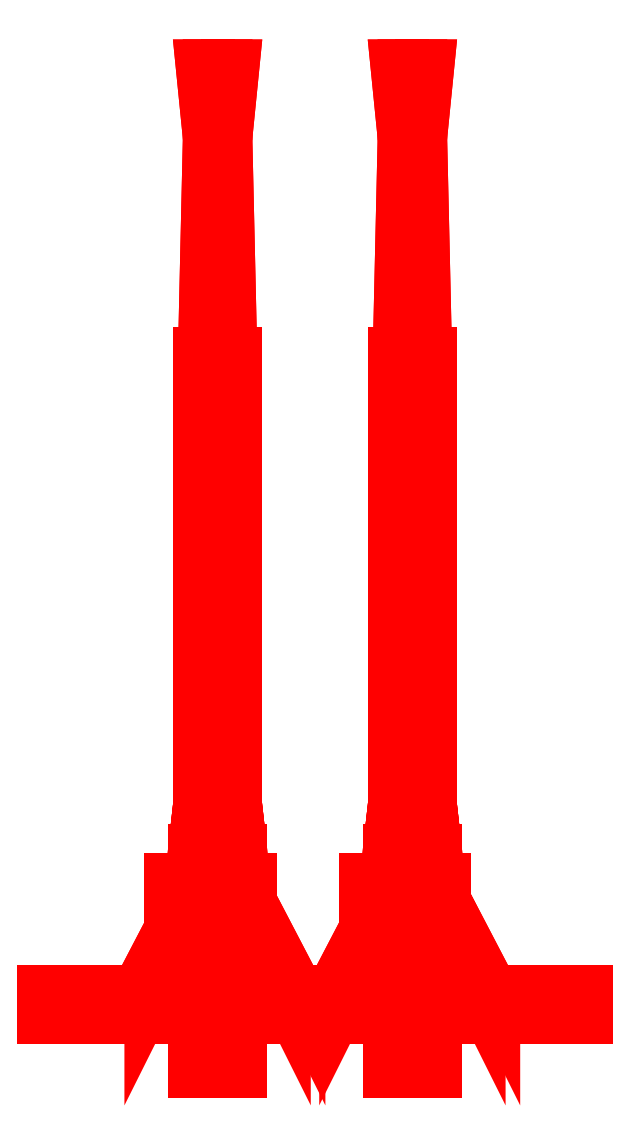
<metadata>
{"format":"dxf","ext":"dxf","renderer":"ezdxf+matplotlib","layout":"modelspace","background":"white","min_lineweight":24,"dpi":150}
</metadata>
<code>
0
SECTION
2
ENTITIES
0
3DFACE
8
GUN
10
0.15
20
0.32
30
0.14
11
0.15
21
-0.14
31
0.14
12
0.15
22
-0.14
32
0.24
13
0.15
23
0.32
33
0.24
0
3DFACE
8
GUN
10
0.25
20
-0.14
30
0.24
11
0.25
21
-0.14
31
0.14
12
0.25
22
0.32
32
0.14
13
0.25
23
0.32
33
0.24
0
3DFACE
8
GUN
10
0.15
20
0.32
30
0.24
11
0.15
21
-0.14
31
0.24
12
0.25
22
-0.14
32
0.24
13
0.25
23
0.32
33
0.24
0
3DFACE
8
GUN
10
0.15
20
-0.14
30
0.24
11
0.15
21
-0.14
31
0.14
12
0.25
22
-0.14
32
0.14
13
0.25
23
-0.14
33
0.24
0
3DFACE
8
GUN
10
0.25
20
0.32
30
0.14
11
0.25
21
-0.14
31
0.14
12
0.15
22
-0.14
32
0.14
13
0.15
23
0.32
33
0.14
0
3DFACE
8
GUN
10
0.25
20
0.32
30
0.24
11
0.25
21
0.32
31
0.14
12
0.24
22
0.41
32
0.16
13
0.24
23
0.41
33
0.23
0
3DFACE
8
GUN
10
0.16
20
0.41
30
0.16
11
0.15
21
0.32
31
0.14
12
0.15
22
0.32
32
0.24
13
0.16
23
0.41
33
0.23
0
3DFACE
8
GUN
10
0.16
20
0.41
30
0.23
11
0.15
21
0.32
31
0.24
12
0.25
22
0.32
32
0.24
13
0.24
23
0.41
33
0.23
0
3DFACE
8
GUN
10
0.24
20
0.41
30
0.23
11
0.24
21
0.41
31
0.16
12
0.16
22
0.41
32
0.16
13
0.16
23
0.41
33
0.23
0
3DFACE
8
GUN
10
0.24
20
0.41
30
0.16
11
0.25
21
0.32
31
0.14
12
0.15
22
0.32
32
0.14
13
0.16
23
0.41
33
0.16
0
3DFACE
8
GUN
10
0.27
20
0.07
30
0.3
11
0.27
21
0.07
31
0.24
12
0.27
22
0.26
32
0.24
13
0.27
23
0.26
33
0.3
0
3DFACE
8
GUN
10
0.1
20
0.26
30
0.24
11
0.1
21
0.07
31
0.24
12
0.1
22
0.07
32
0.3
13
0.1
23
0.26
33
0.3
0
3DFACE
8
GUN
10
0.1
20
0.26
30
0.3
11
0.1
21
0.07
31
0.3
12
0.27
22
0.07
32
0.3
13
0.27
23
0.26
33
0.3
0
3DFACE
8
GUN
10
0.1
20
0.07
30
0.3
11
0.1
21
0.07
31
0.24
12
0.27
22
0.07
32
0.24
13
0.27
23
0.07
33
0.3
0
3DFACE
8
GUN
10
0.27
20
0.26
30
0.3
11
0.27
21
0.26
31
0.24
12
0.1
22
0.26
32
0.24
13
0.1
23
0.26
33
0.3
0
3DFACE
8
GUN
10
0.27
20
0.26
30
0.24
11
0.27
21
0.07
31
0.24
12
0.1
22
0.07
32
0.24
13
0.1
23
0.26
33
0.24
0
3DFACE
8
GUN
10
0.22
20
1.78
30
0.19
11
0.21
21
1.78
31
0.1727
12
0.2175
22
1.93
32
0.1597
13
0.235
23
1.93
33
0.19
0
3DFACE
8
GUN
10
0.21
20
1.78
30
0.1727
11
0.19
21
1.78
31
0.1727
12
0.1825
22
1.93
32
0.1597
13
0.2175
23
1.93
33
0.1597
0
3DFACE
8
GUN
10
0.19
20
1.78
30
0.1727
11
0.18
21
1.78
31
0.19
12
0.165
22
1.93
32
0.19
13
0.1825
23
1.93
33
0.1597
0
3DFACE
8
GUN
10
0.18
20
1.78
30
0.19
11
0.19
21
1.78
31
0.2073
12
0.1825
22
1.93
32
0.2203
13
0.165
23
1.93
33
0.19
0
3DFACE
8
GUN
10
0.19
20
1.78
30
0.2073
11
0.21
21
1.78
31
0.2073
12
0.2175
22
1.93
32
0.2203
13
0.1825
23
1.93
33
0.2203
0
3DFACE
8
GUN
10
0.21
20
1.78
30
0.2073
11
0.22
21
1.78
31
0.19
12
0.235
22
1.93
32
0.19
13
0.2175
23
1.93
33
0.2203
0
3DFACE
8
GUN
10
0.23
20
1.34
30
0.19
11
0.215
21
1.34
31
0.164
12
0.21
22
1.78
32
0.1727
13
0.22
23
1.78
33
0.19
0
3DFACE
8
GUN
10
0.215
20
1.34
30
0.164
11
0.185
21
1.34
31
0.164
12
0.19
22
1.78
32
0.1727
13
0.21
23
1.78
33
0.1727
0
3DFACE
8
GUN
10
0.185
20
1.34
30
0.164
11
0.17
21
1.34
31
0.19
12
0.18
22
1.78
32
0.19
13
0.19
23
1.78
33
0.1727
0
3DFACE
8
GUN
10
0.17
20
1.34
30
0.19
11
0.185
21
1.34
31
0.216
12
0.19
22
1.78
32
0.2073
13
0.18
23
1.78
33
0.19
0
3DFACE
8
GUN
10
0.185
20
1.34
30
0.216
11
0.215
21
1.34
31
0.216
12
0.21
22
1.78
32
0.2073
13
0.19
23
1.78
33
0.2073
0
3DFACE
8
GUN
10
0.215
20
1.34
30
0.216
11
0.23
21
1.34
31
0.19
12
0.22
22
1.78
32
0.19
13
0.21
23
1.78
33
0.2073
0
3DFACE
8
GUN
10
0.24
20
1.34
30
0.195
11
0.22
21
1.34
31
0.2296
12
0.22
22
0.41
32
0.2296
13
0.24
23
0.41
33
0.195
0
3DFACE
8
GUN
10
0.22
20
1.34
30
0.2296
11
0.18
21
1.34
31
0.2296
12
0.18
22
0.41
32
0.2296
13
0.22
23
0.41
33
0.2296
0
3DFACE
8
GUN
10
0.18
20
1.34
30
0.2296
11
0.16
21
1.34
31
0.195
12
0.16
22
0.41
32
0.195
13
0.18
23
0.41
33
0.2296
0
3DFACE
8
GUN
10
0.16
20
1.34
30
0.195
11
0.18
21
1.34
31
0.1604
12
0.18
22
0.41
32
0.1604
13
0.16
23
0.41
33
0.195
0
3DFACE
8
GUN
10
0.18
20
1.34
30
0.1604
11
0.22
21
1.34
31
0.1604
12
0.22
22
0.41
32
0.1604
13
0.18
23
0.41
33
0.1604
0
3DFACE
8
GUN
10
0.22
20
1.34
30
0.1604
11
0.24
21
1.34
31
0.195
12
0.24
22
0.41
32
0.195
13
0.22
23
0.41
33
0.1604
0
3DFACE
8
GUN
10
0.1825
20
1.93
30
0.2203
11
0.2175
21
1.93
31
0.2203
12
0.235
22
1.93
32
0.19
13
0.165
23
1.93
33
0.19
0
3DFACE
8
GUN
10
0.165
20
1.93
30
0.19
11
0.235
21
1.93
31
0.19
12
0.2175
22
1.93
32
0.1597
13
0.1825
23
1.93
33
0.1597
0
3DFACE
8
GUN
10
0.16
20
1.34
30
0.195
11
0.24
21
1.34
31
0.195
12
0.22
22
1.34
32
0.1604
13
0.18
23
1.34
33
0.1604
0
3DFACE
8
GUN
10
0.18
20
1.34
30
0.2296
11
0.22
21
1.34
31
0.2296
12
0.24
22
1.34
32
0.195
13
0.16
23
1.34
33
0.195
0
3DFACE
8
GUN
10
0.25
20
0.25
30
0.14
11
0.25
21
0.25
31
-0.07
12
0.25
22
0.3
32
-0.07
13
0.25
23
0.3
33
0.14
0
3DFACE
8
GUN
10
0.15
20
0.25
30
0.14
11
0.15
21
0.25
31
-0.07
12
0.25
22
0.25
32
-0.07
13
0.25
23
0.25
33
0.14
0
3DFACE
8
GUN
10
0.25
20
0.3
30
0.14
11
0.25
21
0.3
31
-0.07
12
0.15
22
0.3
32
-0.07
13
0.15
23
0.3
33
0.14
0
3DFACE
8
GUN
10
0.15
20
0.3
30
-0.07
11
0.15
21
0.25
31
-0.07
12
0.15
22
0.25
32
0.14
13
0.15
23
0.3
33
0.14
0
3DFACE
8
GUN
10
0.25
20
0.3
30
-0.07
11
0.25
21
0.25
31
-0.07
12
0.15
22
0.25
32
-0.07
13
0.15
23
0.3
33
-0.07
0
3DFACE
8
GUN
10
0.37
20
0.02
30
0.01
11
0.37
21
0.01
31
-0.02
12
0.25
22
0.25
32
-0.02
13
0.25
23
0.25
33
0.01
0
3DFACE
8
GUN
10
0.22
20
0.25
30
-0.02
11
0.34
21
0.01
31
-0.02
12
0.34
22
0.02
32
0.01
13
0.22
23
0.25
33
0.01
0
3DFACE
8
GUN
10
0.25
20
0.25
30
-0.02
11
0.37
21
0.01
31
-0.02
12
0.34
22
0.01
32
-0.02
13
0.22
23
0.25
33
-0.02
0
3DFACE
8
GUN
10
0.22
20
0.25
30
0.01
11
0.34
21
0.02
31
0.01
12
0.37
22
0.02
32
0.01
13
0.25
23
0.25
33
0.01
0
3DFACE
8
GUN
10
0.03
20
0.01
30
-0.02
11
0.03
21
0.02
31
0.01
12
0.15
22
0.25
32
0.01
13
0.15
23
0.25
33
-0.02
0
3DFACE
8
GUN
10
0.15
20
0.25
30
0.01
11
0.03
21
0.02
31
0.01
12
0.06
22
0.02
32
0.01
13
0.18
23
0.25
33
0.01
0
3DFACE
8
GUN
10
0.18
20
0.25
30
0.01
11
0.06
21
0.02
31
0.01
12
0.06
22
0.01
32
-0.02
13
0.18
23
0.25
33
-0.02
0
3DFACE
8
GUN
10
0.18
20
0.25
30
-0.02
11
0.06
21
0.01
31
-0.02
12
0.03
22
0.01
32
-0.02
13
0.15
23
0.25
33
-0.02
0
3DFACE
8
GUN
10
-0.24
20
0.41
30
0.23
11
-0.25
21
0.32
31
0.24
12
-0.15
22
0.32
32
0.24
13
-0.16
23
0.41
33
0.23
0
3DFACE
8
GUN
10
-0.15
20
0.32
30
0.24
11
-0.15
21
0.32
31
0.14
12
-0.16
22
0.41
32
0.16
13
-0.16
23
0.41
33
0.23
0
3DFACE
8
GUN
10
-0.24
20
0.41
30
0.16
11
-0.25
21
0.32
31
0.14
12
-0.25
22
0.32
32
0.24
13
-0.24
23
0.41
33
0.23
0
3DFACE
8
GUN
10
-0.15
20
-0.14
30
0.24
11
-0.15
21
-0.14
31
0.14
12
-0.15
22
0.32
32
0.14
13
-0.15
23
0.32
33
0.24
0
3DFACE
8
GUN
10
-0.25
20
-0.14
30
0.24
11
-0.25
21
-0.14
31
0.14
12
-0.15
22
-0.14
32
0.14
13
-0.15
23
-0.14
33
0.24
0
3DFACE
8
GUN
10
-0.25
20
0.32
30
0.14
11
-0.25
21
-0.14
31
0.14
12
-0.25
22
-0.14
32
0.24
13
-0.25
23
0.32
33
0.24
0
3DFACE
8
GUN
10
-0.15
20
0.25
30
0.14
11
-0.15
21
0.25
31
-0.07
12
-0.15
22
0.3
32
-0.07
13
-0.15
23
0.3
33
0.14
0
3DFACE
8
GUN
10
-0.25
20
0.25
30
0.14
11
-0.25
21
0.25
31
-0.07
12
-0.15
22
0.25
32
-0.07
13
-0.15
23
0.25
33
0.14
0
3DFACE
8
GUN
10
-0.25
20
0.3
30
-0.07
11
-0.25
21
0.25
31
-0.07
12
-0.25
22
0.25
32
0.14
13
-0.25
23
0.3
33
0.14
0
3DFACE
8
GUN
10
-0.15
20
0.3
30
0.14
11
-0.15
21
0.3
31
-0.07
12
-0.25
22
0.3
32
-0.07
13
-0.25
23
0.3
33
0.14
0
3DFACE
8
GUN
10
-0.15
20
0.3
30
-0.07
11
-0.15
21
0.25
31
-0.07
12
-0.25
22
0.25
32
-0.07
13
-0.25
23
0.3
33
-0.07
0
3DFACE
8
GUN
10
-0.37
20
0.01
30
-0.02
11
-0.37
21
0.02
31
0.01
12
-0.25
22
0.25
32
0.01
13
-0.25
23
0.25
33
-0.02
0
3DFACE
8
GUN
10
-0.22
20
0.25
30
-0.02
11
-0.34
21
0.01
31
-0.02
12
-0.37
22
0.01
32
-0.02
13
-0.25
23
0.25
33
-0.02
0
3DFACE
8
GUN
10
-0.22
20
0.25
30
0.01
11
-0.34
21
0.02
31
0.01
12
-0.34
22
0.01
32
-0.02
13
-0.22
23
0.25
33
-0.02
0
3DFACE
8
GUN
10
-0.25
20
0.25
30
0.01
11
-0.37
21
0.02
31
0.01
12
-0.34
22
0.02
32
0.01
13
-0.22
23
0.25
33
0.01
0
3DFACE
8
GUN
10
-0.03
20
0.02
30
0.01
11
-0.03
21
0.01
31
-0.02
12
-0.15
22
0.25
32
-0.02
13
-0.15
23
0.25
33
0.01
0
3DFACE
8
GUN
10
-0.15
20
0.25
30
-0.02
11
-0.03
21
0.01
31
-0.02
12
-0.06
22
0.01
32
-0.02
13
-0.18
23
0.25
33
-0.02
0
3DFACE
8
GUN
10
-0.18
20
0.25
30
-0.02
11
-0.06
21
0.01
31
-0.02
12
-0.06
22
0.02
32
0.01
13
-0.18
23
0.25
33
0.01
0
3DFACE
8
GUN
10
-0.18
20
0.25
30
0.01
11
-0.06
21
0.02
31
0.01
12
-0.03
22
0.02
32
0.01
13
-0.15
23
0.25
33
0.01
0
3DFACE
8
GUN
10
-0.22
20
1.34
30
0.2296
11
-0.18
21
1.34
31
0.2296
12
-0.16
22
1.34
32
0.195
13
-0.24
23
1.34
33
0.195
0
3DFACE
8
GUN
10
-0.24
20
1.34
30
0.195
11
-0.16
21
1.34
31
0.195
12
-0.18
22
1.34
32
0.1604
13
-0.22
23
1.34
33
0.1604
0
3DFACE
8
GUN
10
-0.235
20
1.93
30
0.19
11
-0.165
21
1.93
31
0.19
12
-0.1825
22
1.93
32
0.1597
13
-0.2175
23
1.93
33
0.1597
0
3DFACE
8
GUN
10
-0.2175
20
1.93
30
0.2203
11
-0.1825
21
1.93
31
0.2203
12
-0.165
22
1.93
32
0.19
13
-0.235
23
1.93
33
0.19
0
3DFACE
8
GUN
10
-0.18
20
1.34
30
0.1604
11
-0.16
21
1.34
31
0.195
12
-0.16
22
0.41
32
0.195
13
-0.18
23
0.41
33
0.1604
0
3DFACE
8
GUN
10
-0.22
20
1.34
30
0.1604
11
-0.18
21
1.34
31
0.1604
12
-0.18
22
0.41
32
0.1604
13
-0.22
23
0.41
33
0.1604
0
3DFACE
8
GUN
10
-0.24
20
1.34
30
0.195
11
-0.22
21
1.34
31
0.1604
12
-0.22
22
0.41
32
0.1604
13
-0.24
23
0.41
33
0.195
0
3DFACE
8
GUN
10
-0.22
20
1.34
30
0.2296
11
-0.24
21
1.34
31
0.195
12
-0.24
22
0.41
32
0.195
13
-0.22
23
0.41
33
0.2296
0
3DFACE
8
GUN
10
-0.18
20
1.34
30
0.2296
11
-0.22
21
1.34
31
0.2296
12
-0.22
22
0.41
32
0.2296
13
-0.18
23
0.41
33
0.2296
0
3DFACE
8
GUN
10
-0.16
20
1.34
30
0.195
11
-0.18
21
1.34
31
0.2296
12
-0.18
22
0.41
32
0.2296
13
-0.16
23
0.41
33
0.195
0
3DFACE
8
GUN
10
-0.185
20
1.34
30
0.216
11
-0.17
21
1.34
31
0.19
12
-0.18
22
1.78
32
0.19
13
-0.19
23
1.78
33
0.2073
0
3DFACE
8
GUN
10
-0.215
20
1.34
30
0.216
11
-0.185
21
1.34
31
0.216
12
-0.19
22
1.78
32
0.2073
13
-0.21
23
1.78
33
0.2073
0
3DFACE
8
GUN
10
-0.23
20
1.34
30
0.19
11
-0.215
21
1.34
31
0.216
12
-0.21
22
1.78
32
0.2073
13
-0.22
23
1.78
33
0.19
0
3DFACE
8
GUN
10
-0.215
20
1.34
30
0.164
11
-0.23
21
1.34
31
0.19
12
-0.22
22
1.78
32
0.19
13
-0.21
23
1.78
33
0.1727
0
3DFACE
8
GUN
10
-0.185
20
1.34
30
0.164
11
-0.215
21
1.34
31
0.164
12
-0.21
22
1.78
32
0.1727
13
-0.19
23
1.78
33
0.1727
0
3DFACE
8
GUN
10
-0.17
20
1.34
30
0.19
11
-0.185
21
1.34
31
0.164
12
-0.19
22
1.78
32
0.1727
13
-0.18
23
1.78
33
0.19
0
3DFACE
8
GUN
10
-0.19
20
1.78
30
0.2073
11
-0.18
21
1.78
31
0.19
12
-0.165
22
1.93
32
0.19
13
-0.1825
23
1.93
33
0.2203
0
3DFACE
8
GUN
10
-0.21
20
1.78
30
0.2073
11
-0.19
21
1.78
31
0.2073
12
-0.1825
22
1.93
32
0.2203
13
-0.2175
23
1.93
33
0.2203
0
3DFACE
8
GUN
10
-0.22
20
1.78
30
0.19
11
-0.21
21
1.78
31
0.2073
12
-0.2175
22
1.93
32
0.2203
13
-0.235
23
1.93
33
0.19
0
3DFACE
8
GUN
10
-0.21
20
1.78
30
0.1727
11
-0.22
21
1.78
31
0.19
12
-0.235
22
1.93
32
0.19
13
-0.2175
23
1.93
33
0.1597
0
3DFACE
8
GUN
10
-0.19
20
1.78
30
0.1727
11
-0.21
21
1.78
31
0.1727
12
-0.2175
22
1.93
32
0.1597
13
-0.1825
23
1.93
33
0.1597
0
3DFACE
8
GUN
10
-0.18
20
1.78
30
0.19
11
-0.19
21
1.78
31
0.1727
12
-0.1825
22
1.93
32
0.1597
13
-0.165
23
1.93
33
0.19
0
3DFACE
8
GUN
10
-0.16
20
0.41
30
0.23
11
-0.16
21
0.41
31
0.16
12
-0.24
22
0.41
32
0.16
13
-0.24
23
0.41
33
0.23
0
3DFACE
8
GUN
10
-0.16
20
0.41
30
0.16
11
-0.15
21
0.32
31
0.14
12
-0.25
22
0.32
32
0.14
13
-0.24
23
0.41
33
0.16
0
3DFACE
8
GUN
10
-0.15
20
0.32
30
0.14
11
-0.15
21
-0.14
31
0.14
12
-0.25
22
-0.14
32
0.14
13
-0.25
23
0.32
33
0.14
0
3DFACE
8
GUN
10
-0.3
20
0.26
30
0.3
11
-0.3
21
0.07
31
0.3
12
-0.13
22
0.07
32
0.3
13
-0.13
23
0.26
33
0.3
0
3DFACE
8
GUN
10
-0.3
20
0.26
30
0.24
11
-0.3
21
0.07
31
0.24
12
-0.3
22
0.07
32
0.3
13
-0.3
23
0.26
33
0.3
0
3DFACE
8
GUN
10
-0.13
20
0.26
30
0.3
11
-0.13
21
0.26
31
0.24
12
-0.3
22
0.26
32
0.24
13
-0.3
23
0.26
33
0.3
0
3DFACE
8
GUN
10
-0.13
20
0.26
30
0.24
11
-0.13
21
0.07
31
0.24
12
-0.3
22
0.07
32
0.24
13
-0.3
23
0.26
33
0.24
0
3DFACE
8
GUN
10
-0.3
20
0.07
30
0.3
11
-0.3
21
0.07
31
0.24
12
-0.13
22
0.07
32
0.24
13
-0.13
23
0.07
33
0.3
0
3DFACE
8
GUN
10
-0.13
20
0.07
30
0.3
11
-0.13
21
0.07
31
0.24
12
-0.13
22
0.26
32
0.24
13
-0.13
23
0.26
33
0.3
0
3DFACE
8
GUN
10
-0.25
20
0.32
30
0.24
11
-0.25
21
-0.14
31
0.24
12
-0.15
22
-0.14
32
0.24
13
-0.15
23
0.32
33
0.24
0
3DFACE
8
GUN
10
0.56
20
-0.03
30
-3e-16
11
0.56
21
-0.015
31
0.02598
12
-0.56
22
-0.015
32
0.02598
13
-0.56
23
-0.03
33
-3e-16
0
3DFACE
8
GUN
10
0.56
20
-0.015
30
0.02598
11
0.56
21
0.015
31
0.02598
12
-0.56
22
0.015
32
0.02598
13
-0.56
23
-0.015
33
0.02598
0
3DFACE
8
GUN
10
0.56
20
0.015
30
0.02598
11
0.56
21
0.03
31
-3e-16
12
-0.56
22
0.03
32
-3e-16
13
-0.56
23
0.015
33
0.02598
0
3DFACE
8
GUN
10
0.56
20
0.03
30
-3e-16
11
0.56
21
0.015
31
-0.02598
12
-0.56
22
0.015
32
-0.02598
13
-0.56
23
0.03
33
-3e-16
0
3DFACE
8
GUN
10
0.56
20
0.015
30
-0.02598
11
0.56
21
-0.015
31
-0.02598
12
-0.56
22
-0.015
32
-0.02598
13
-0.56
23
0.015
33
-0.02598
0
3DFACE
8
GUN
10
0.56
20
-0.015
30
-0.02598
11
0.56
21
-0.03
31
-3e-16
12
-0.56
22
-0.03
32
-3e-16
13
-0.56
23
-0.015
33
-0.02598
0
VIEWPORT
8
0
10
144.7
20
101.2
30
0
40
391.1
41
222.2
68
     2
69
     1
0
VIEWPORT
8
0
10
139.2
20
100.8
30
0
40
222.8
41
161.3
68
     1
69
     2
0
ENDSEC
0
EOF

</code>
